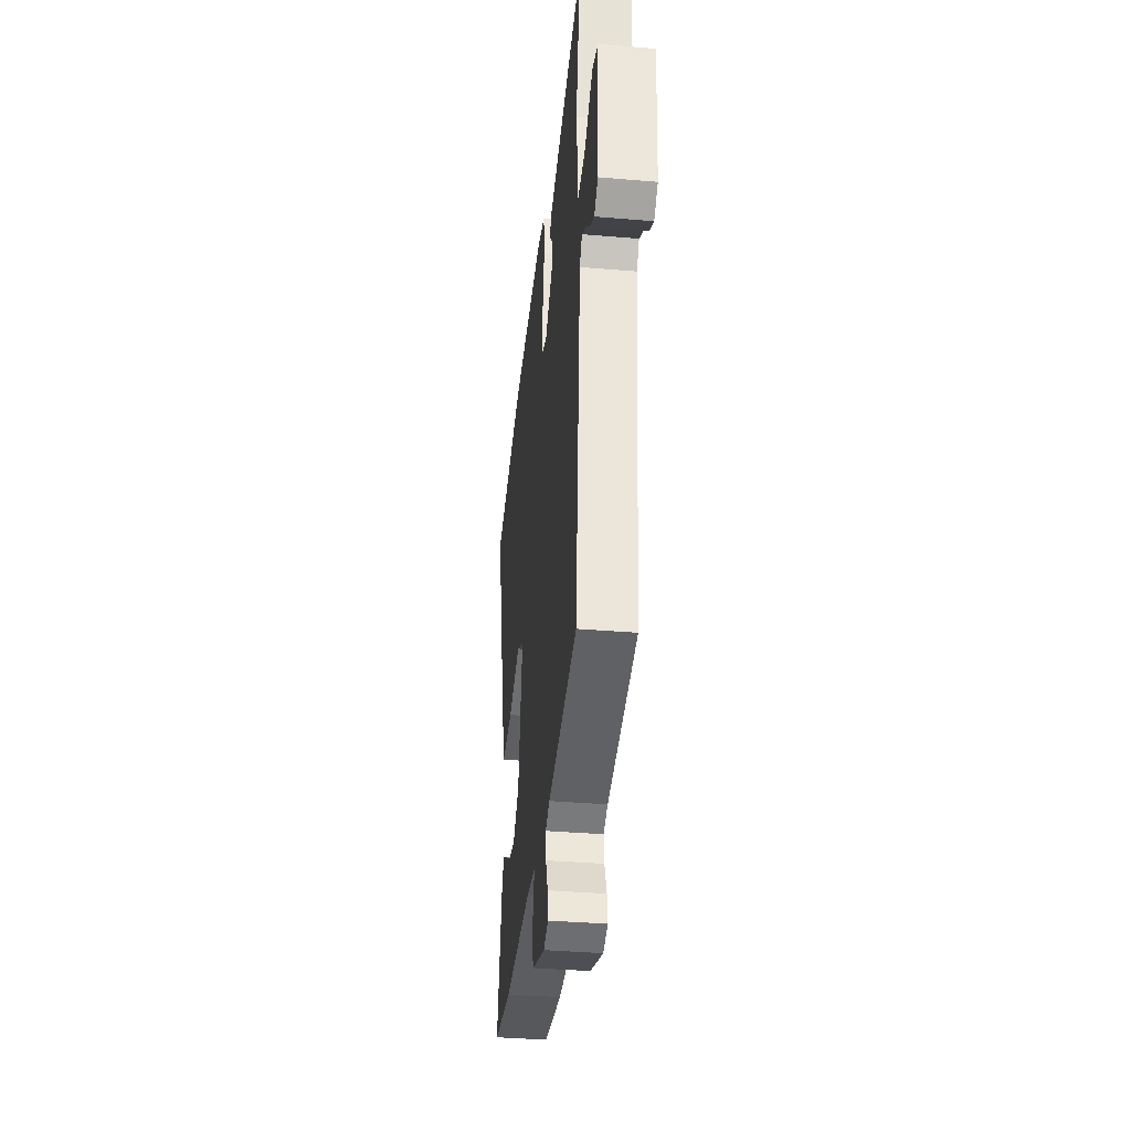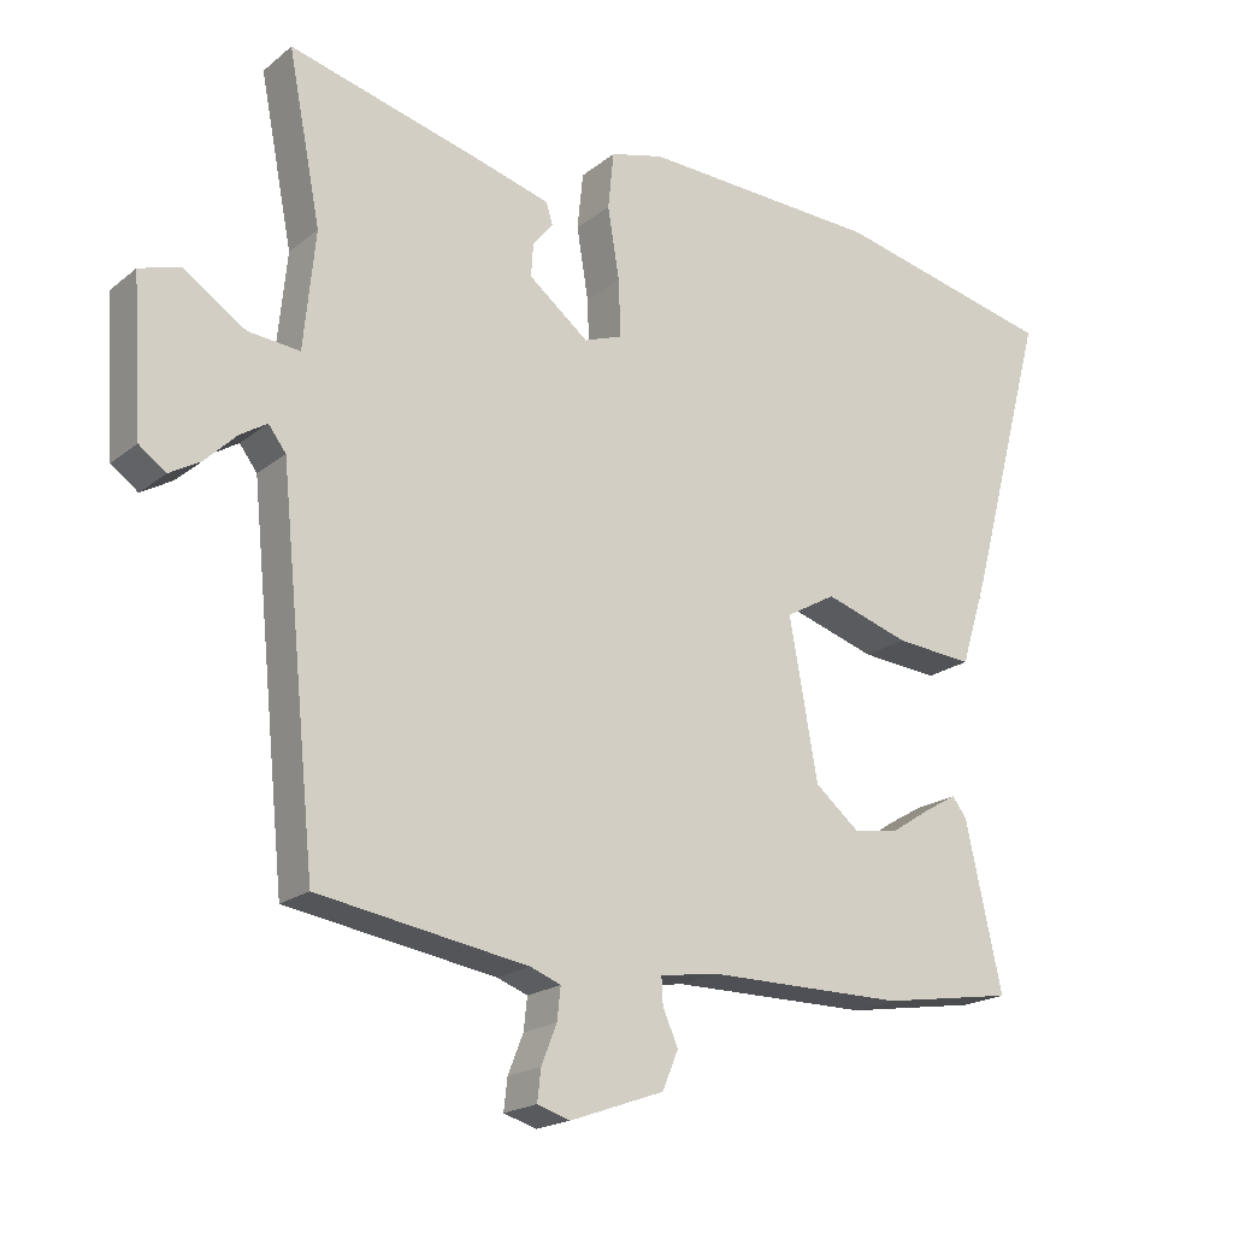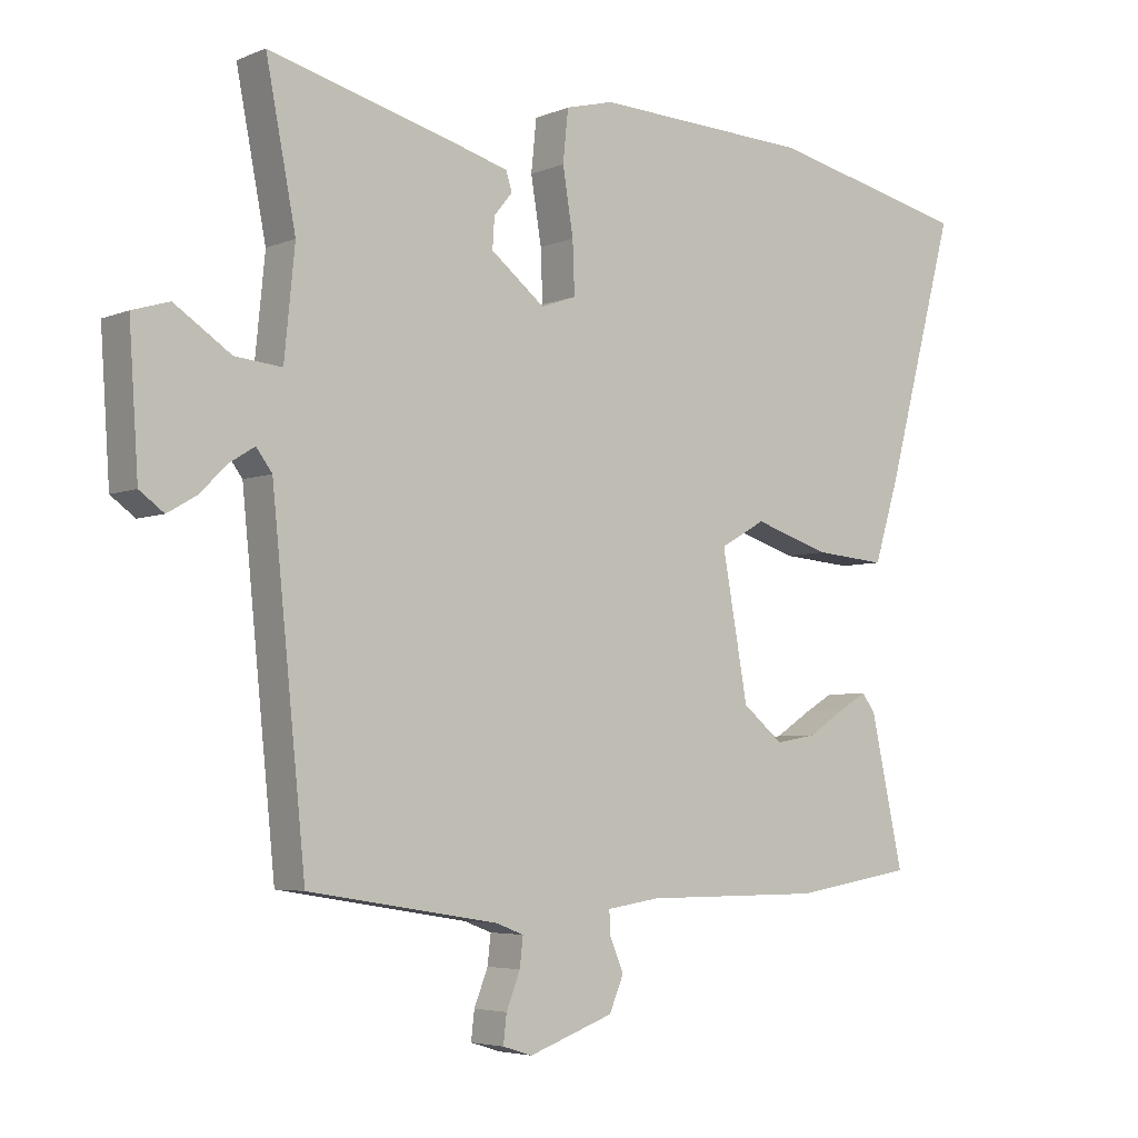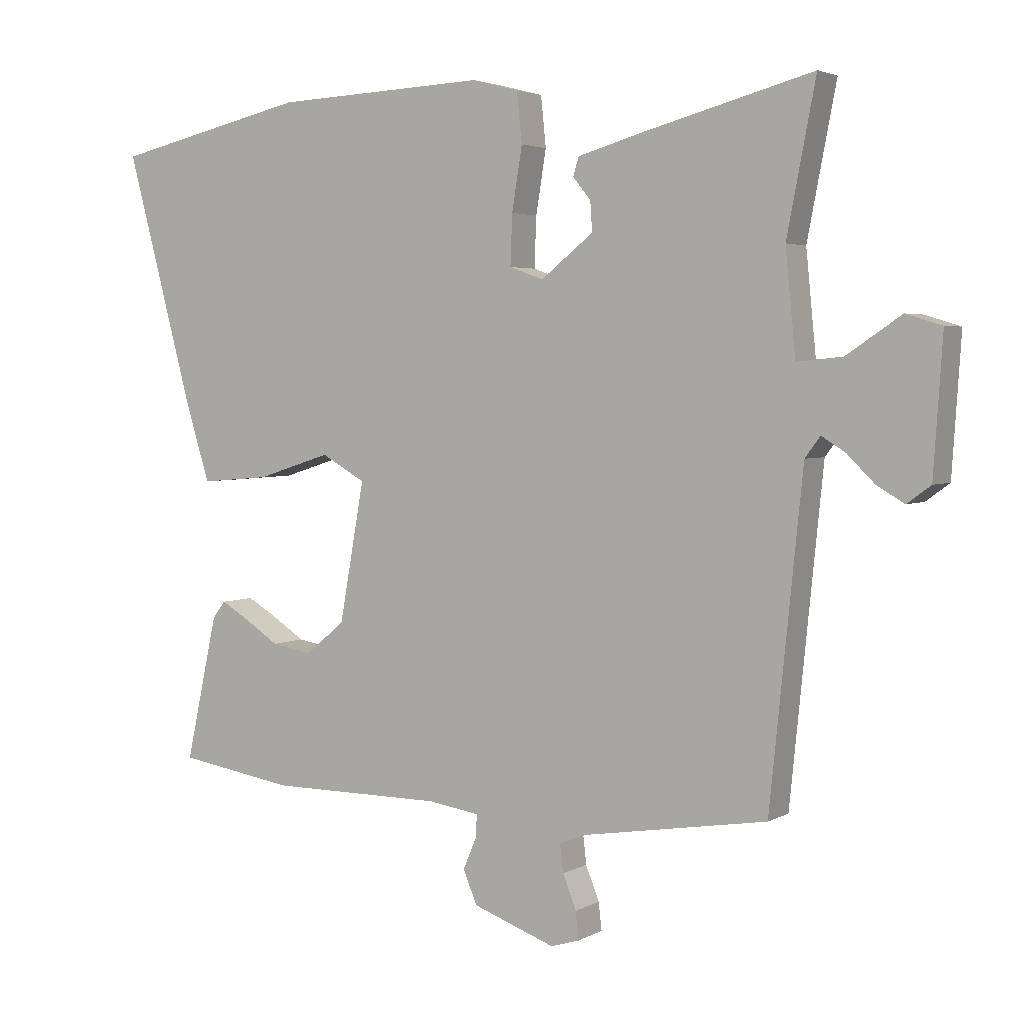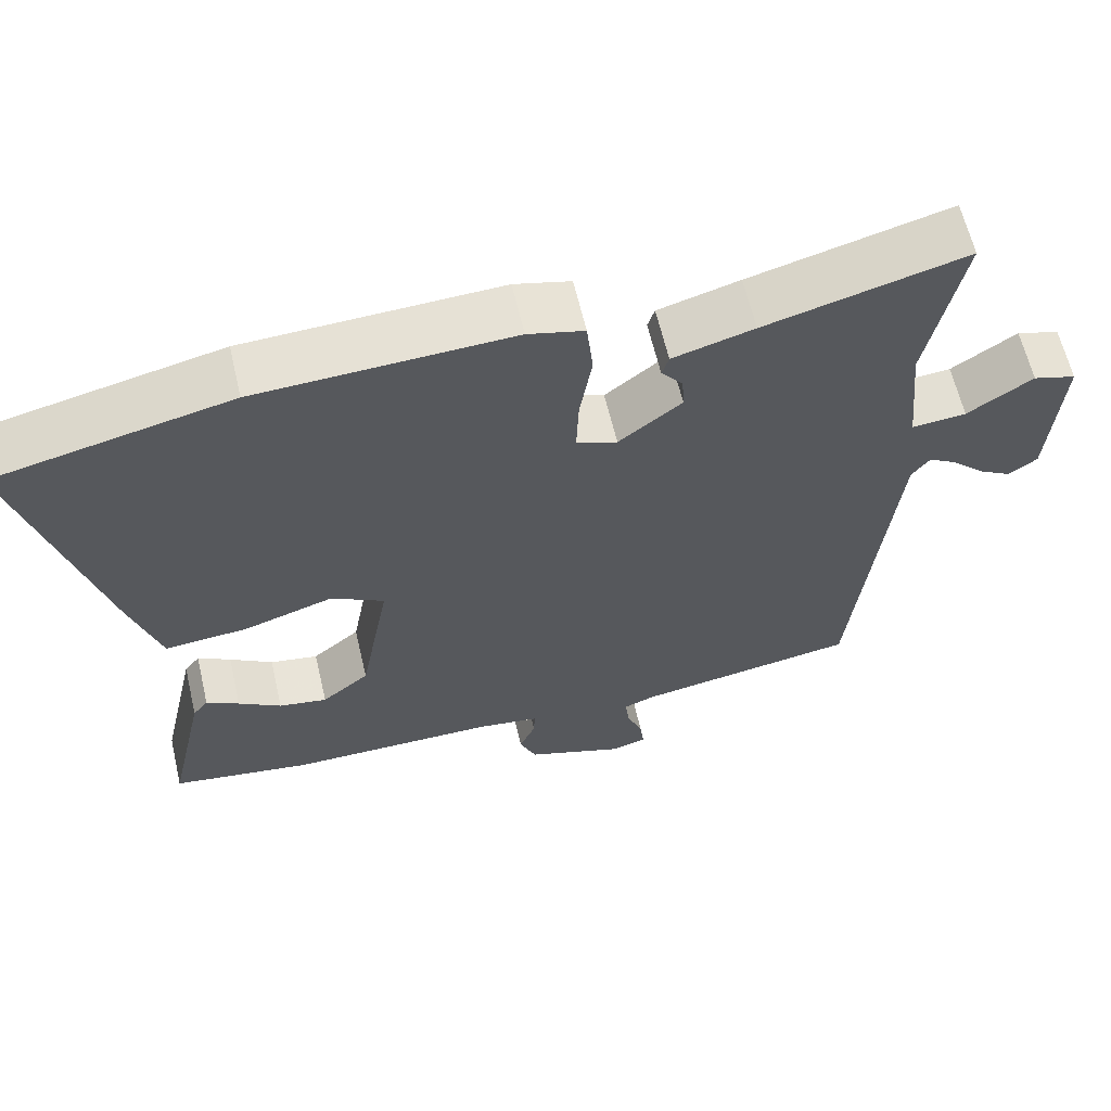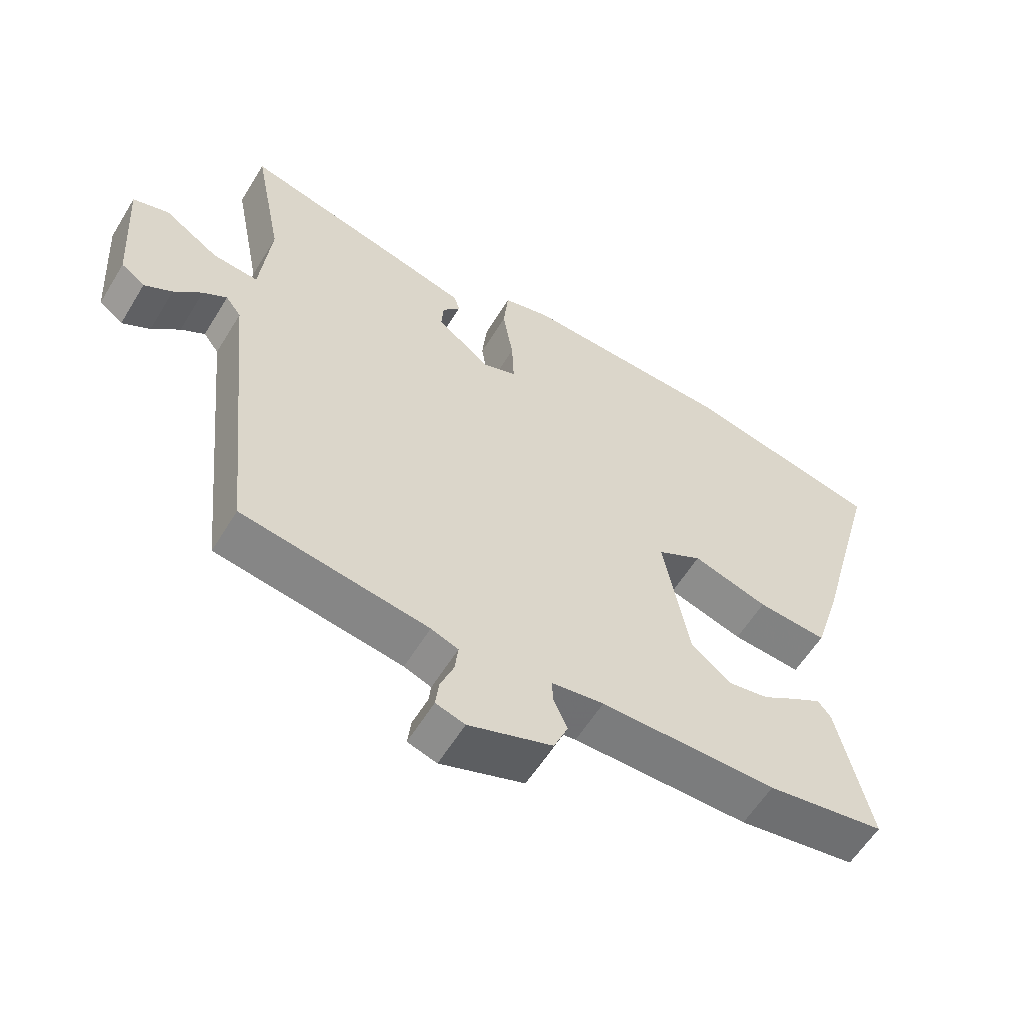
<metadata>
{"format":"obj","ext":"obj","renderer":"f3d","projection":"perspective","resolution":1024,"background":"white","views":[{"elev":-37.0,"azim":83.8,"up":"+Z"},{"elev":-19.4,"azim":145.2,"up":"+Z"},{"elev":-4.7,"azim":142.1,"up":"+Z"},{"elev":3.4,"azim":30.5,"up":"+Z"},{"elev":62.5,"azim":-13.2,"up":"+Z"},{"elev":-58.7,"azim":148.8,"up":"+Z"}]}
</metadata>
<code>
v -0.654 0.07 0.465
v -0.348 0.07 0.534
v -0.017 0.07 0.548
v 0.056 0.07 0.529
v 0.064 0.07 0.451
v 0.048 0.07 0.353
v 0.045 0.07 0.275
v 0.098 0.07 0.256
v 0.18 0.07 0.321
v 0.177 0.07 0.367
v 0.149 0.07 0.401
v 0.158 0.07 0.43
v 0.264 0.07 0.46
v 0.525 0.07 0.529
v 0.48 0.07 0.298
v 0.496 0.07 0.137
v 0.567 0.07 0.144
v 0.652 0.07 0.201
v 0.708 0.07 0.184
v 0.694 0.07 -0.026
v 0.657 0.07 -0.053
v 0.614 0.07 -0.028
v 0.571 0.07 0.014
v 0.534 0.07 0.037
v 0.51 0.07 0.005
v 0.459 0.07 -0.499
v 0.171 0.07 -0.546
v 0.129 0.07 -0.562
v 0.134 0.07 -0.606
v 0.155 0.07 -0.659
v 0.16 0.07 -0.702
v 0.115 0.07 -0.716
v -0.014 0.07 -0.67
v -0.036 0.07 -0.618
v -0.015 0.07 -0.569
v -0.013 0.07 -0.533
v -0.094 0.07 -0.521
v -0.366 0.07 -0.521
v -0.549 0.07 -0.492
v -0.499 0.07 -0.265
v -0.479 0.07 -0.239
v -0.436 0.07 -0.264
v -0.38 0.07 -0.3
v -0.317 0.07 -0.311
v -0.255 0.07 -0.26
v -0.216 0.07 -0.043
v -0.285 0.07 -0.004
v -0.402 0.07 -0.041
v -0.51 0.07 -0.05
v -0.548 0.07 0.072
v -0.654 0 0.465
v -0.348 0 0.534
v -0.017 0 0.548
v 0.056 0 0.529
v 0.064 0 0.451
v 0.048 0 0.353
v 0.045 0 0.275
v 0.098 0 0.256
v 0.18 0 0.321
v 0.177 0 0.367
v 0.149 0 0.401
v 0.158 0 0.43
v 0.264 0 0.46
v 0.525 0 0.529
v 0.48 0 0.298
v 0.496 0 0.137
v 0.567 0 0.144
v 0.652 0 0.201
v 0.708 0 0.184
v 0.694 0 -0.026
v 0.657 0 -0.053
v 0.614 0 -0.028
v 0.571 0 0.014
v 0.534 0 0.037
v 0.51 0 0.005
v 0.459 0 -0.499
v 0.171 0 -0.546
v 0.129 0 -0.562
v 0.134 0 -0.606
v 0.155 0 -0.659
v 0.16 0 -0.702
v 0.115 0 -0.716
v -0.014 0 -0.67
v -0.036 0 -0.618
v -0.015 0 -0.569
v -0.013 0 -0.533
v -0.094 0 -0.521
v -0.366 0 -0.521
v -0.549 0 -0.492
v -0.499 0 -0.265
v -0.479 0 -0.239
v -0.436 0 -0.264
v -0.38 0 -0.3
v -0.317 0 -0.311
v -0.255 0 -0.26
v -0.216 0 -0.043
v -0.285 0 -0.004
v -0.402 0 -0.041
v -0.51 0 -0.05
v -0.548 0 0.072
f 47 48 49 50
f 47 50 1 2
f 46 47 2 3
f 45 46 3 4
f 40 41 42 43
f 38 39 40 43
f 37 38 43 44
f 36 37 44 45
f 32 33 34 35
f 32 35 36
f 29 30 31 32
f 28 29 32 36
f 27 28 36 45
f 25 26 27 45
f 20 21 22 23
f 20 23 24
f 17 18 19 20
f 16 17 20 24
f 12 13 14 15
f 10 11 12 15
f 9 10 15 16
f 8 9 16 24
f 45 4 5 6
f 45 6 7
f 24 25 45
f 7 8 24 45
f 100 99 98 97
f 52 51 100 97
f 53 52 97 96
f 54 53 96 95
f 93 92 91 90
f 93 90 89 88
f 94 93 88 87
f 95 94 87 86
f 85 84 83 82
f 86 85 82
f 82 81 80 79
f 86 82 79 78
f 95 86 78 77
f 95 77 76 75
f 73 72 71 70
f 74 73 70
f 70 69 68 67
f 74 70 67 66
f 65 64 63 62
f 65 62 61 60
f 66 65 60 59
f 74 66 59 58
f 56 55 54 95
f 57 56 95
f 95 75 74
f 95 74 58 57
f 1 51 52 2
f 2 52 53 3
f 3 53 54 4
f 4 54 55 5
f 5 55 56 6
f 6 56 57 7
f 7 57 58 8
f 8 58 59 9
f 9 59 60 10
f 10 60 61 11
f 11 61 62 12
f 12 62 63 13
f 13 63 64 14
f 14 64 65 15
f 15 65 66 16
f 16 66 67 17
f 17 67 68 18
f 18 68 69 19
f 19 69 70 20
f 20 70 71 21
f 21 71 72 22
f 22 72 73 23
f 23 73 74 24
f 24 74 75 25
f 25 75 76 26
f 26 76 77 27
f 27 77 78 28
f 28 78 79 29
f 29 79 80 30
f 30 80 81 31
f 31 81 82 32
f 32 82 83 33
f 33 83 84 34
f 34 84 85 35
f 35 85 86 36
f 36 86 87 37
f 37 87 88 38
f 38 88 89 39
f 39 89 90 40
f 40 90 91 41
f 41 91 92 42
f 42 92 93 43
f 43 93 94 44
f 44 94 95 45
f 45 95 96 46
f 46 96 97 47
f 47 97 98 48
f 48 98 99 49
f 49 99 100 50
f 50 100 51 1

</code>
